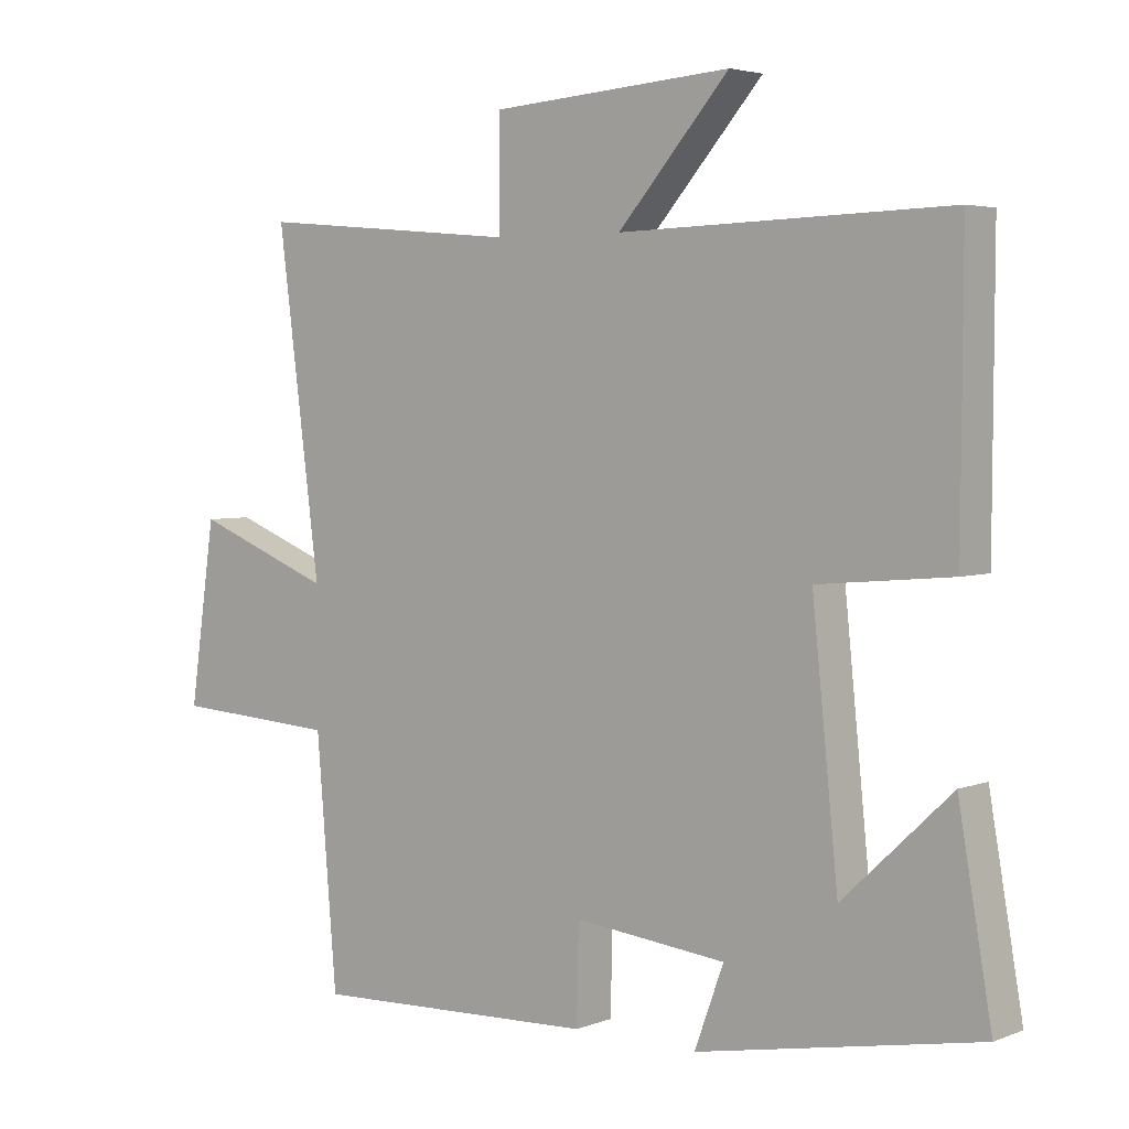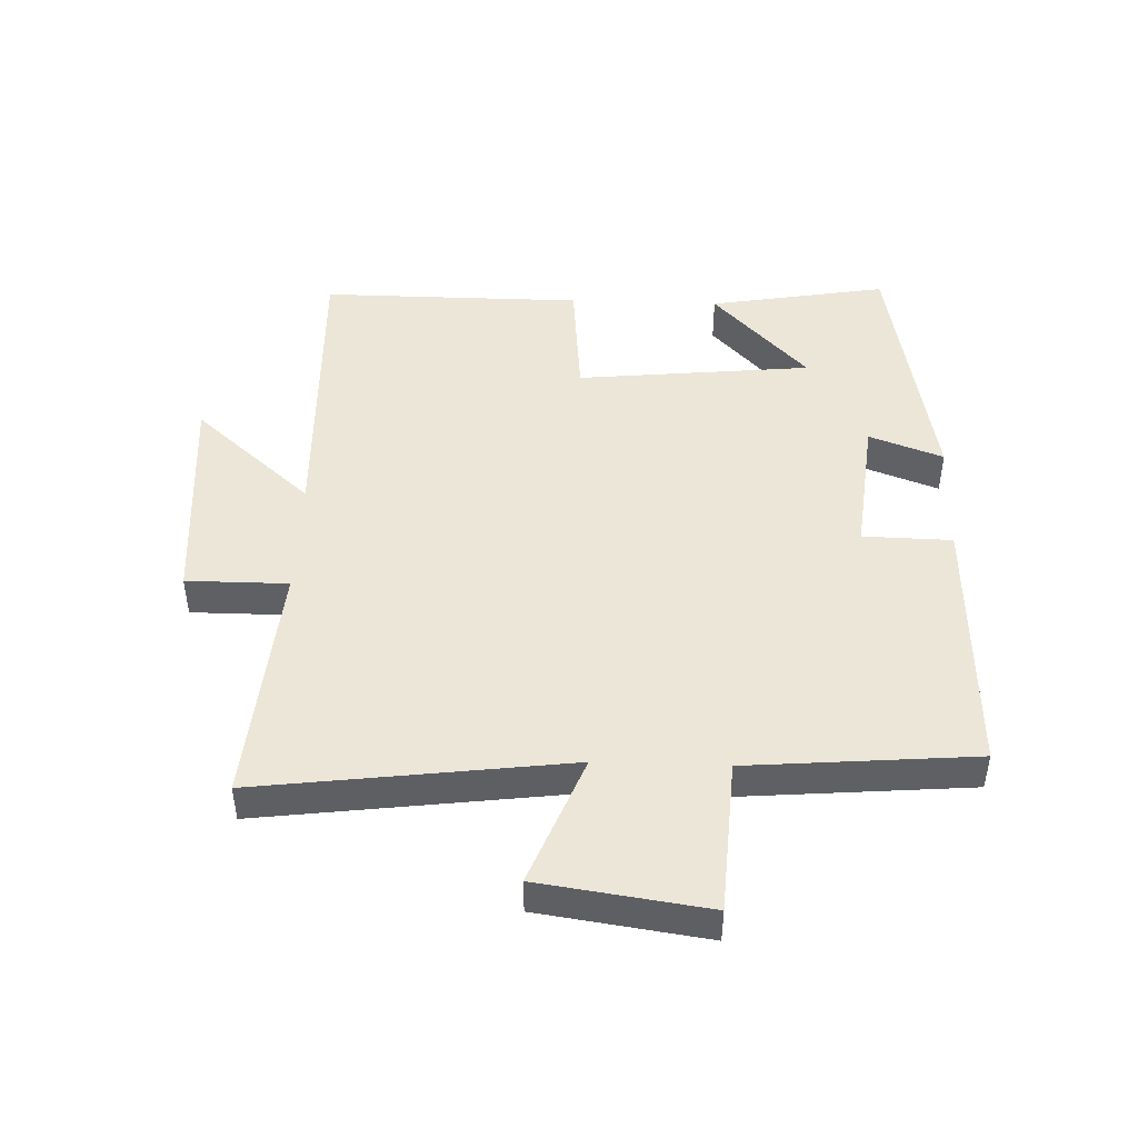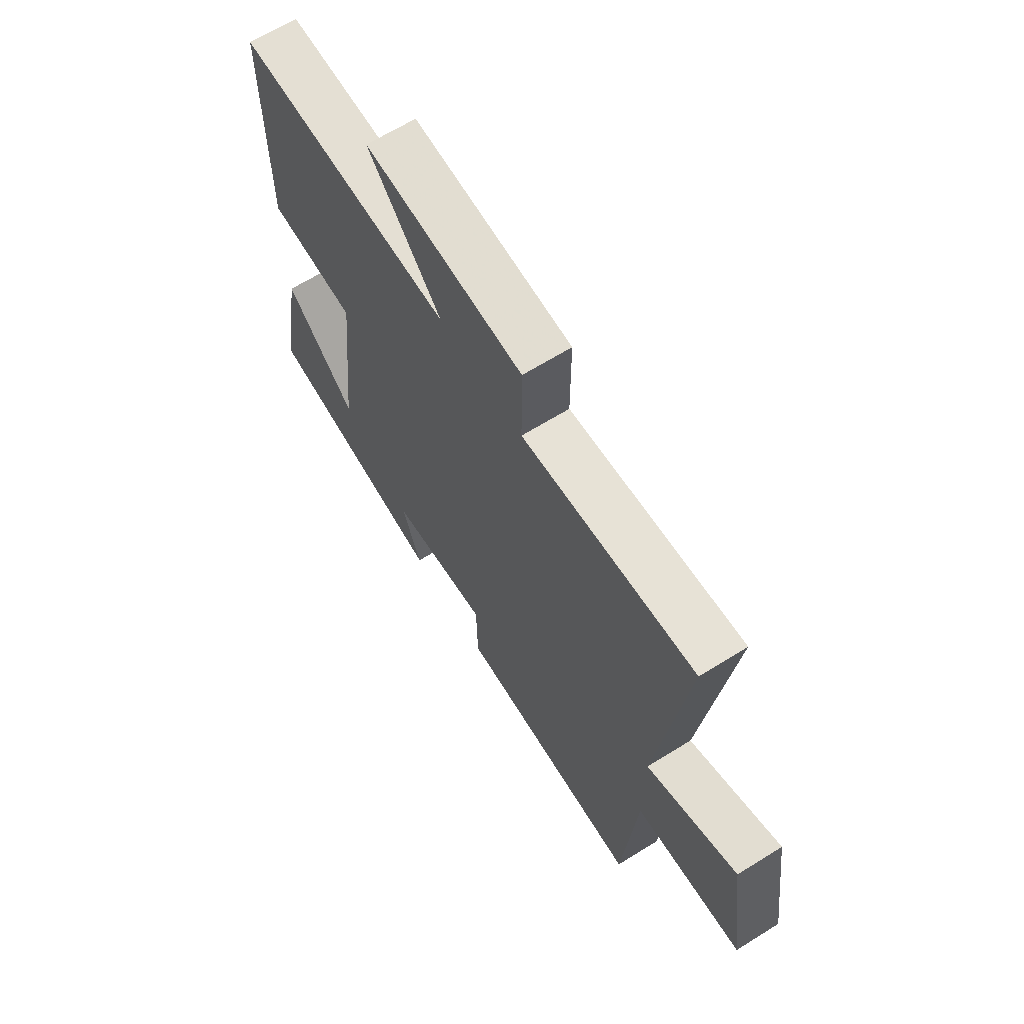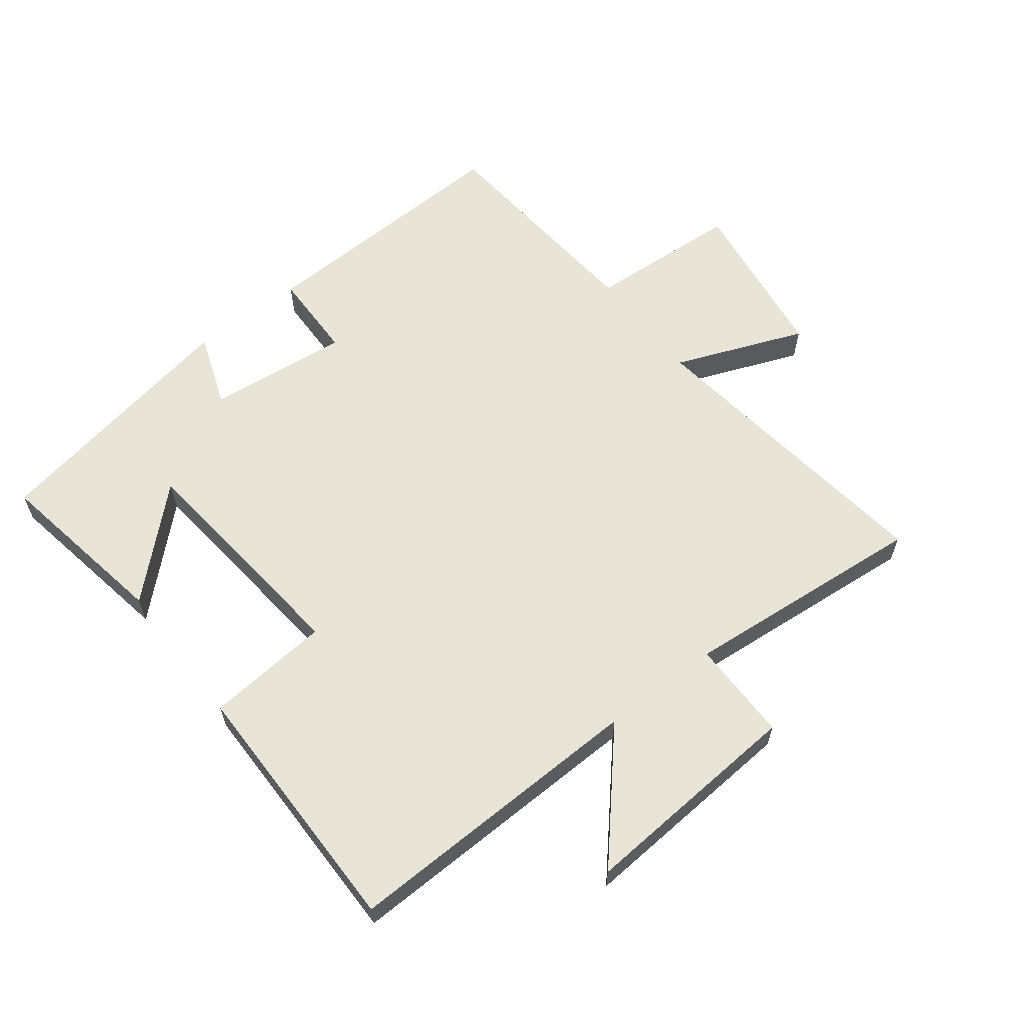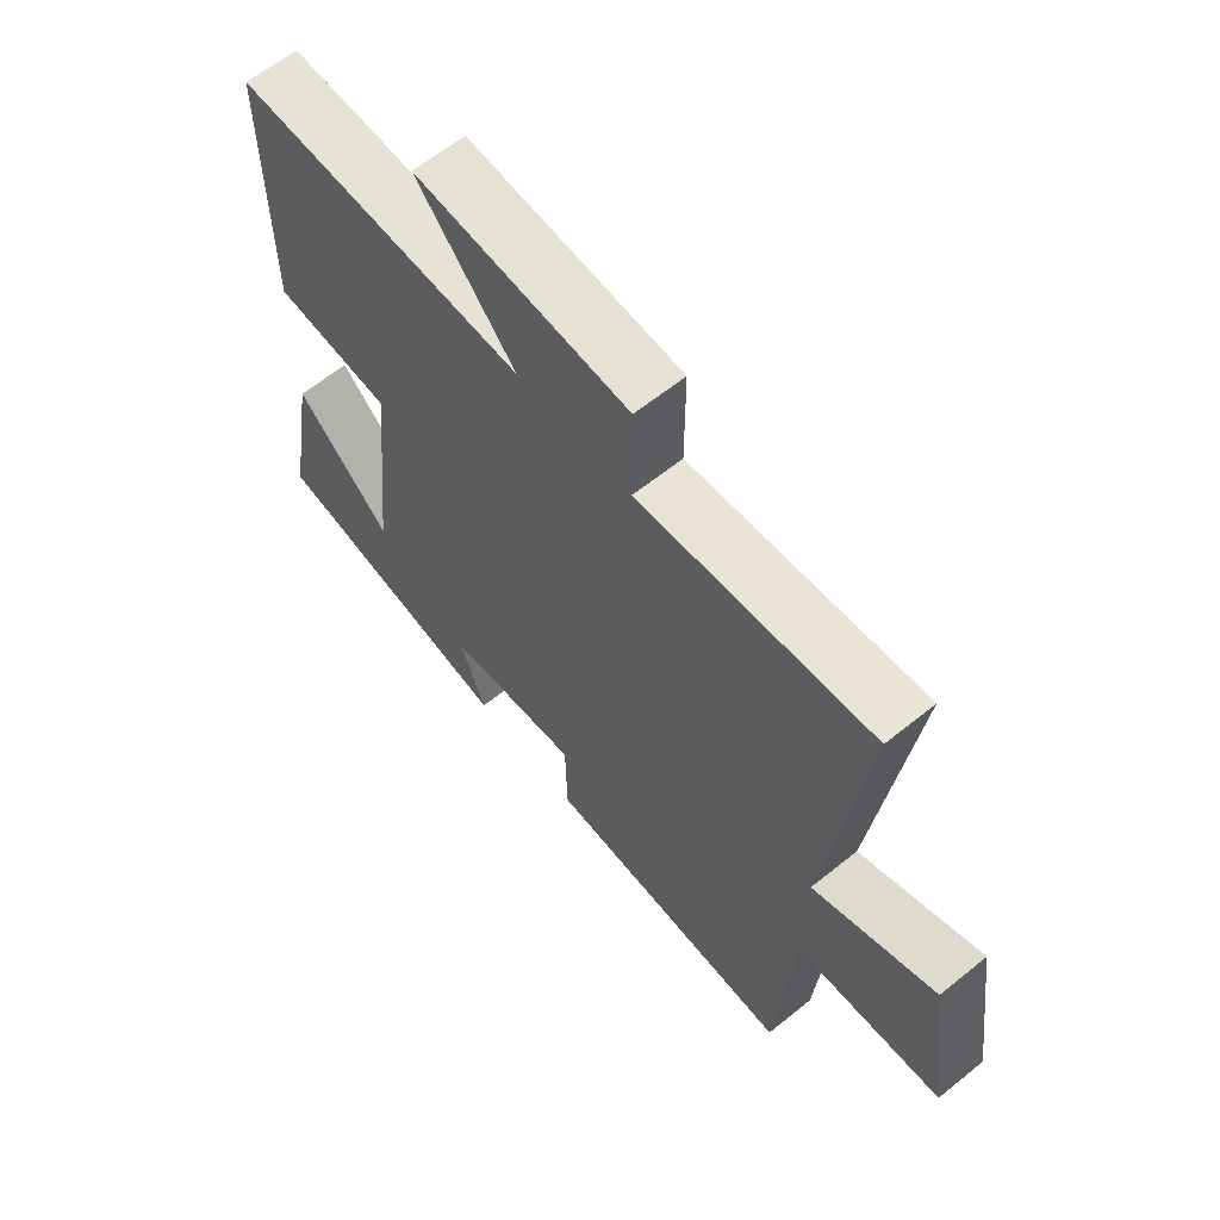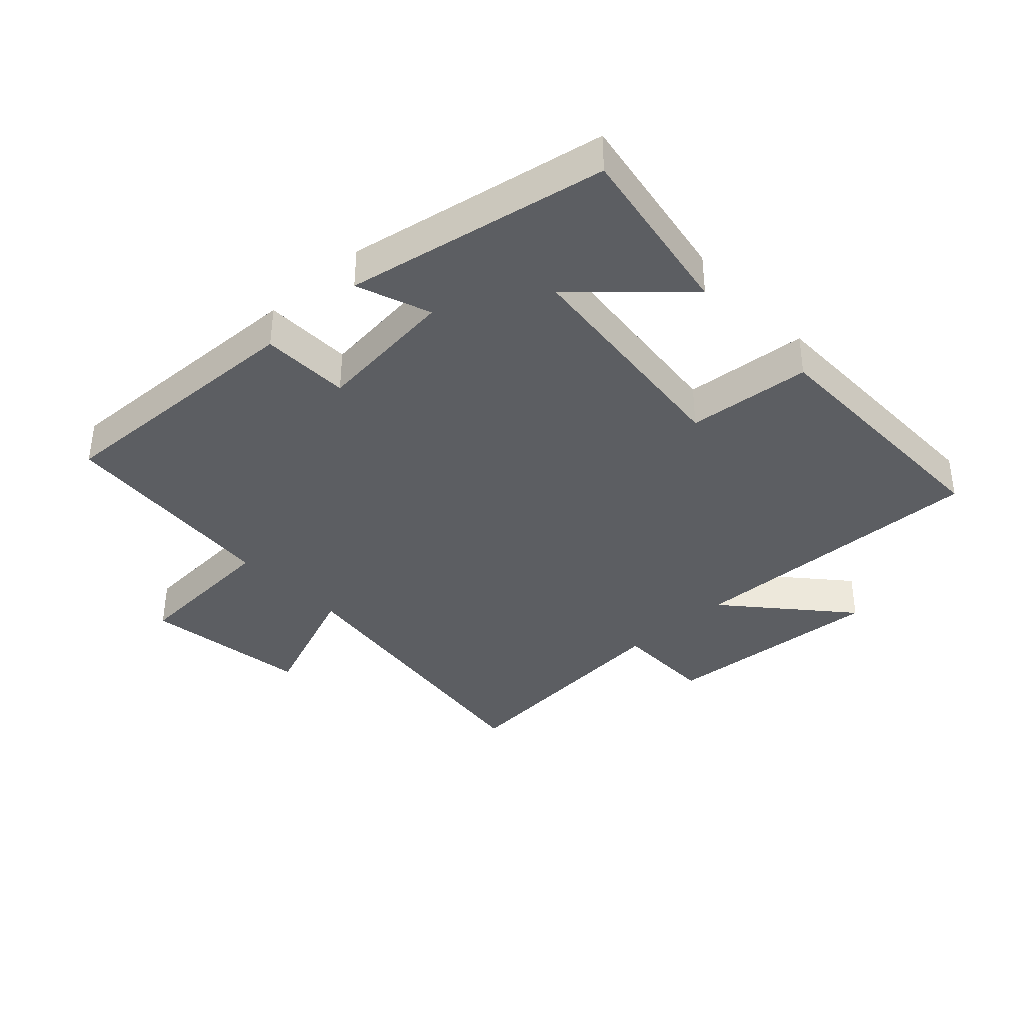
<metadata>
{"format":"obj","ext":"obj","renderer":"f3d","projection":"perspective","resolution":1024,"background":"white","views":[{"elev":3.9,"azim":-141.2,"up":"+Z"},{"elev":46.4,"azim":92.0,"up":"+Y"},{"elev":65.6,"azim":58.0,"up":"+Z"},{"elev":61.3,"azim":-37.6,"up":"+Y"},{"elev":62.4,"azim":50.7,"up":"+Z"},{"elev":-37.5,"azim":-137.0,"up":"+Y"}]}
</metadata>
<code>
v -0.549 0.07 -0.423
v -0.5 0.07 -0.141
v -0.341 0.07 -0.291
v -0.303 0.07 0.081
v -0.5 0.07 0.099
v -0.502 0.07 0.514
v -0.017 0.07 0.5
v -0.181 0.07 0.687
v 0.175 0.07 0.661
v 0.175 0.07 0.5
v 0.563 0.07 0.534
v 0.5 0.07 0.044
v 0.705 0.07 0.125
v 0.743 0.07 -0.141
v 0.5 0.07 -0.156
v 0.47 0.07 -0.516
v 0.049 0.07 -0.5
v 0.046 0.07 -0.359
v -0.178 0.07 -0.383
v -0.135 0.07 -0.5
v -0.549 0 -0.423
v -0.5 0 -0.141
v -0.341 0 -0.291
v -0.303 0 0.081
v -0.5 0 0.099
v -0.502 0 0.514
v -0.017 0 0.5
v -0.181 0 0.687
v 0.175 0 0.661
v 0.175 0 0.5
v 0.563 0 0.534
v 0.5 0 0.044
v 0.705 0 0.125
v 0.743 0 -0.141
v 0.5 0 -0.156
v 0.47 0 -0.516
v 0.049 0 -0.5
v 0.046 0 -0.359
v -0.178 0 -0.383
v -0.135 0 -0.5
f 19 20 1
f 15 16 17 18
f 15 18 19
f 12 13 14 15
f 12 15 19 1
f 10 11 12
f 7 8 9 10
f 7 10 12
f 4 5 6 7
f 3 4 7 12
f 1 2 3
f 1 3 12
f 21 40 39
f 38 37 36 35
f 39 38 35
f 35 34 33 32
f 21 39 35 32
f 32 31 30
f 30 29 28 27
f 32 30 27
f 27 26 25 24
f 32 27 24 23
f 23 22 21
f 32 23 21
f 1 21 22 2
f 2 22 23 3
f 3 23 24 4
f 4 24 25 5
f 5 25 26 6
f 6 26 27 7
f 7 27 28 8
f 8 28 29 9
f 9 29 30 10
f 10 30 31 11
f 11 31 32 12
f 12 32 33 13
f 13 33 34 14
f 14 34 35 15
f 15 35 36 16
f 16 36 37 17
f 17 37 38 18
f 18 38 39 19
f 19 39 40 20
f 20 40 21 1

</code>
